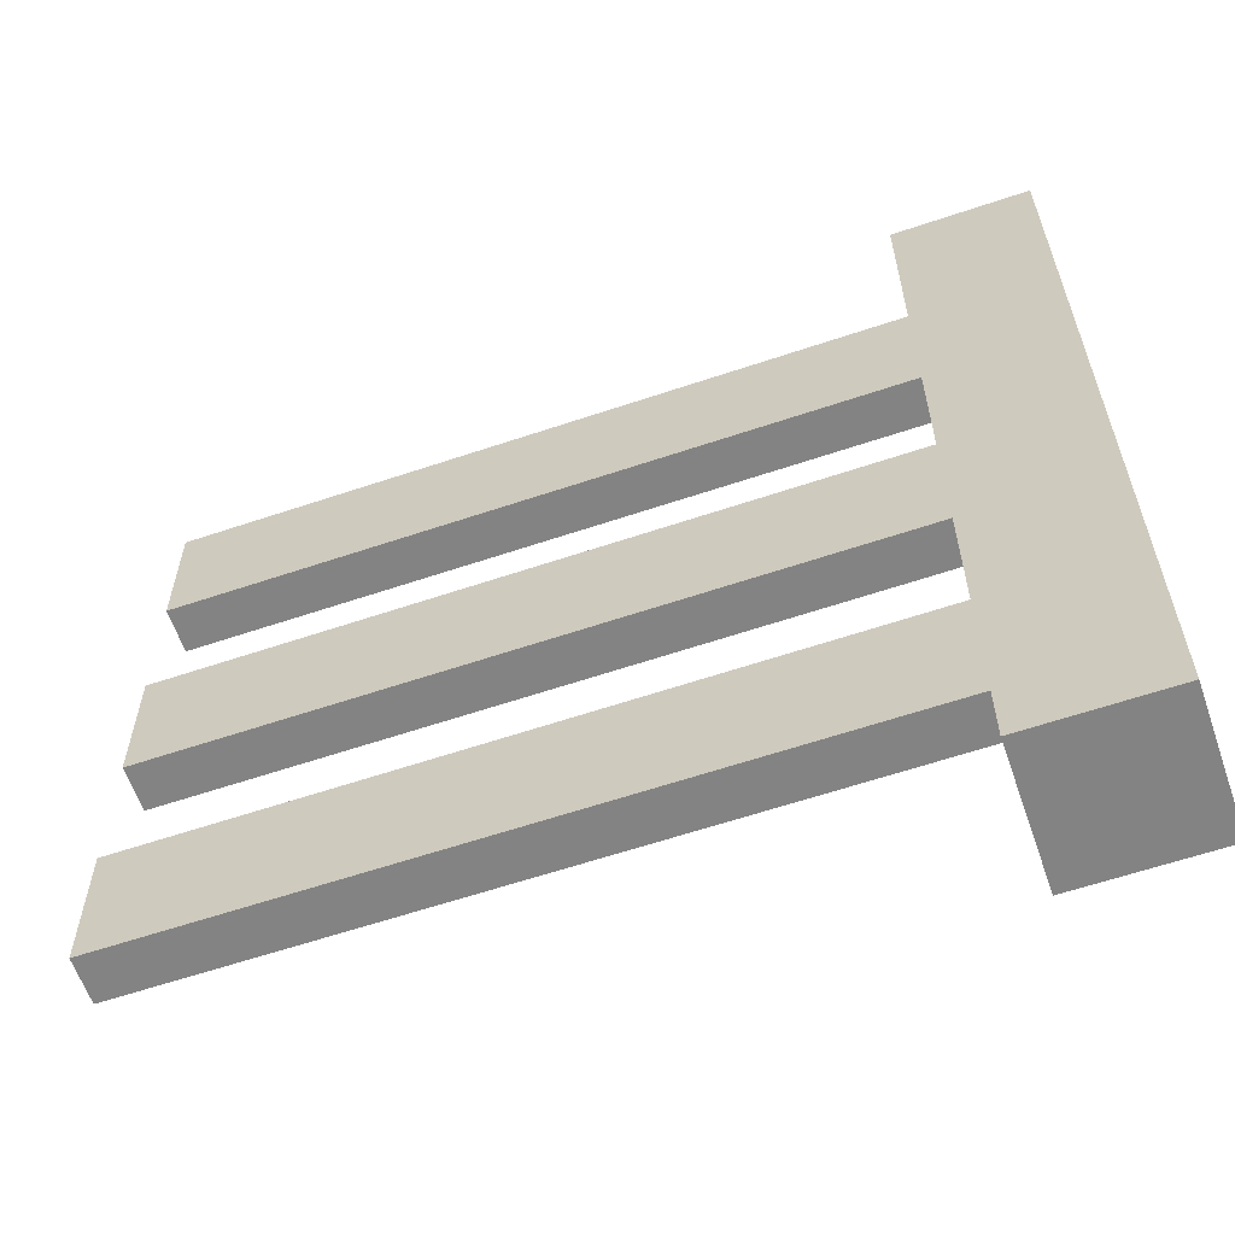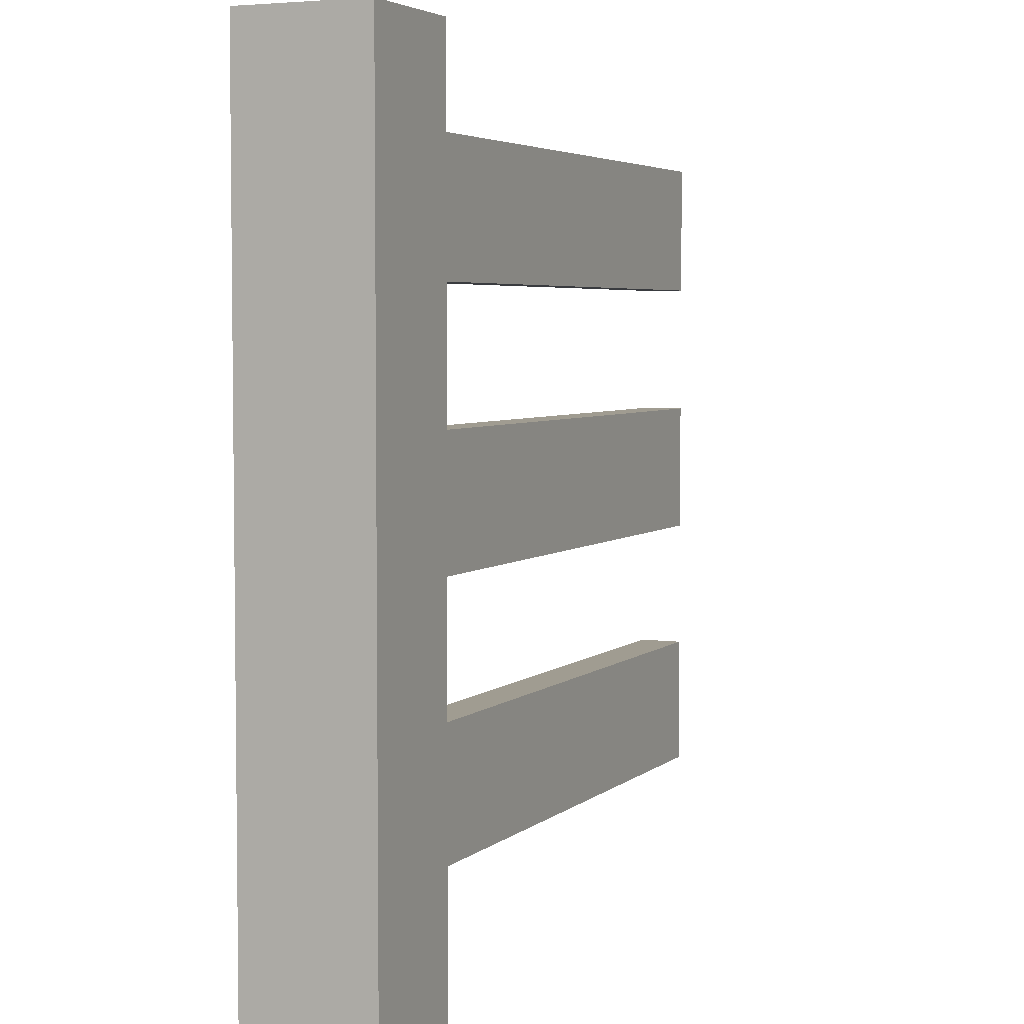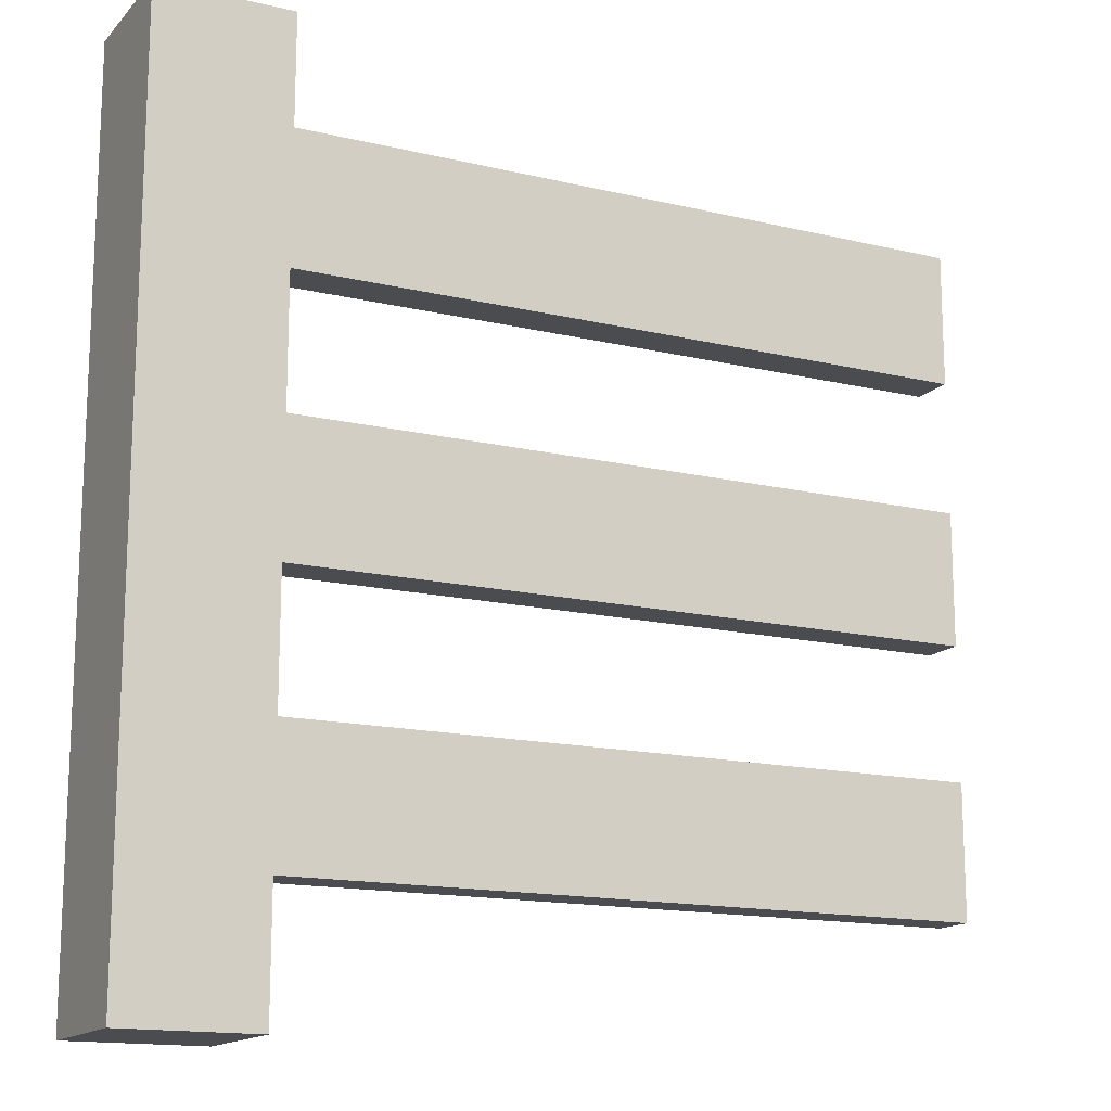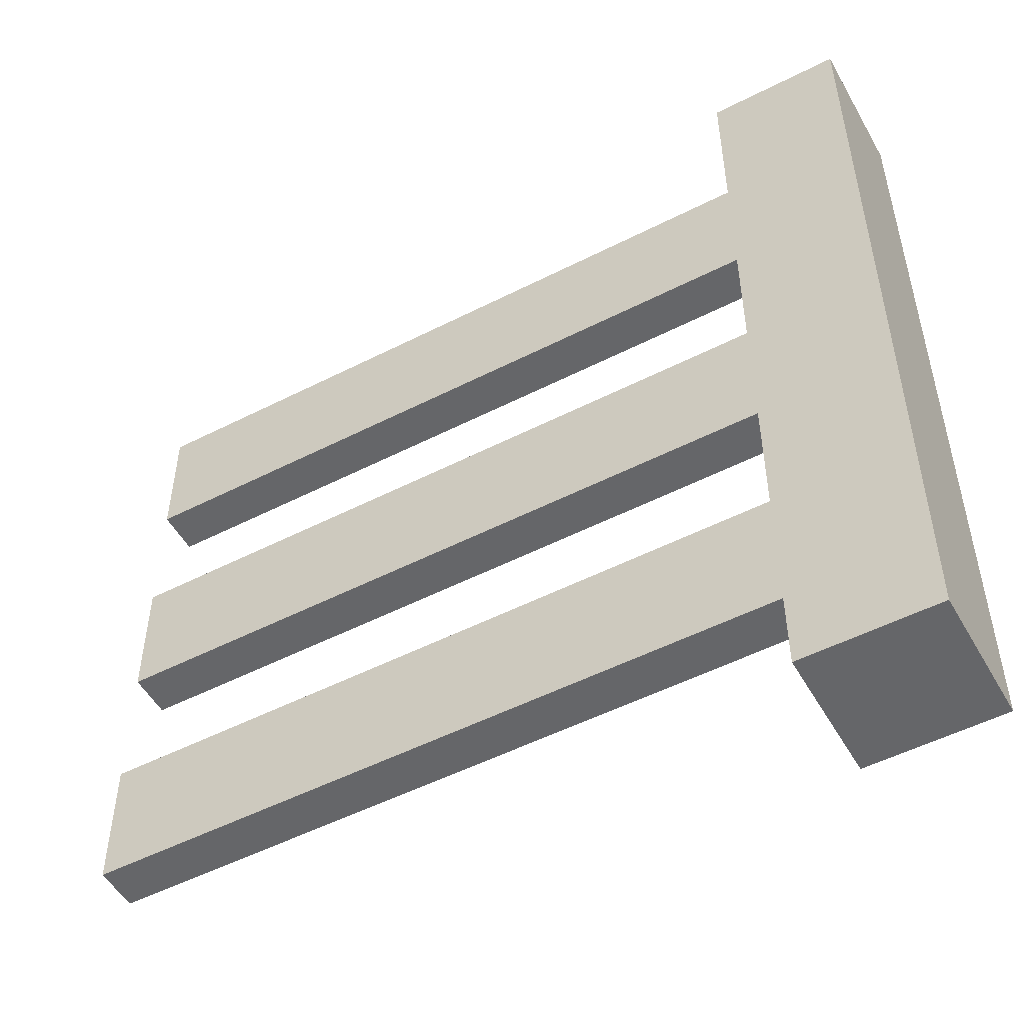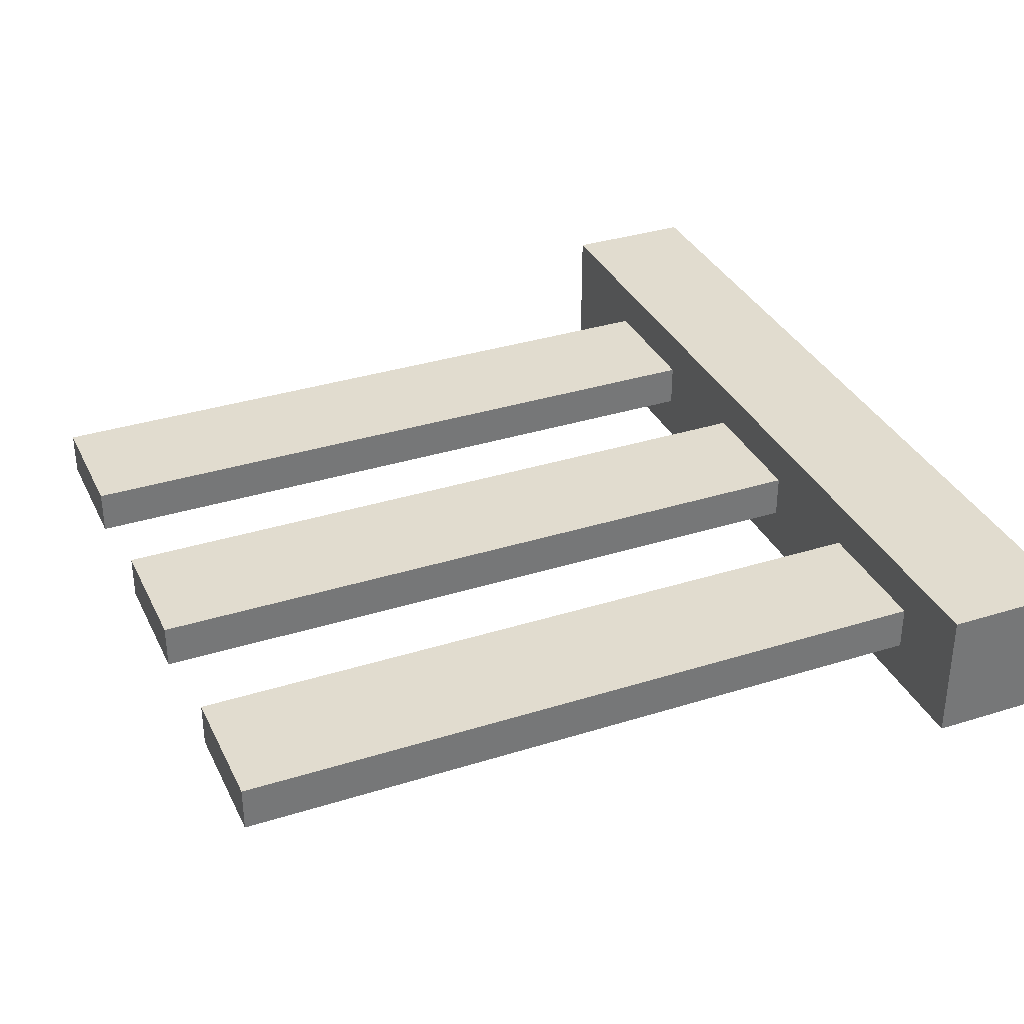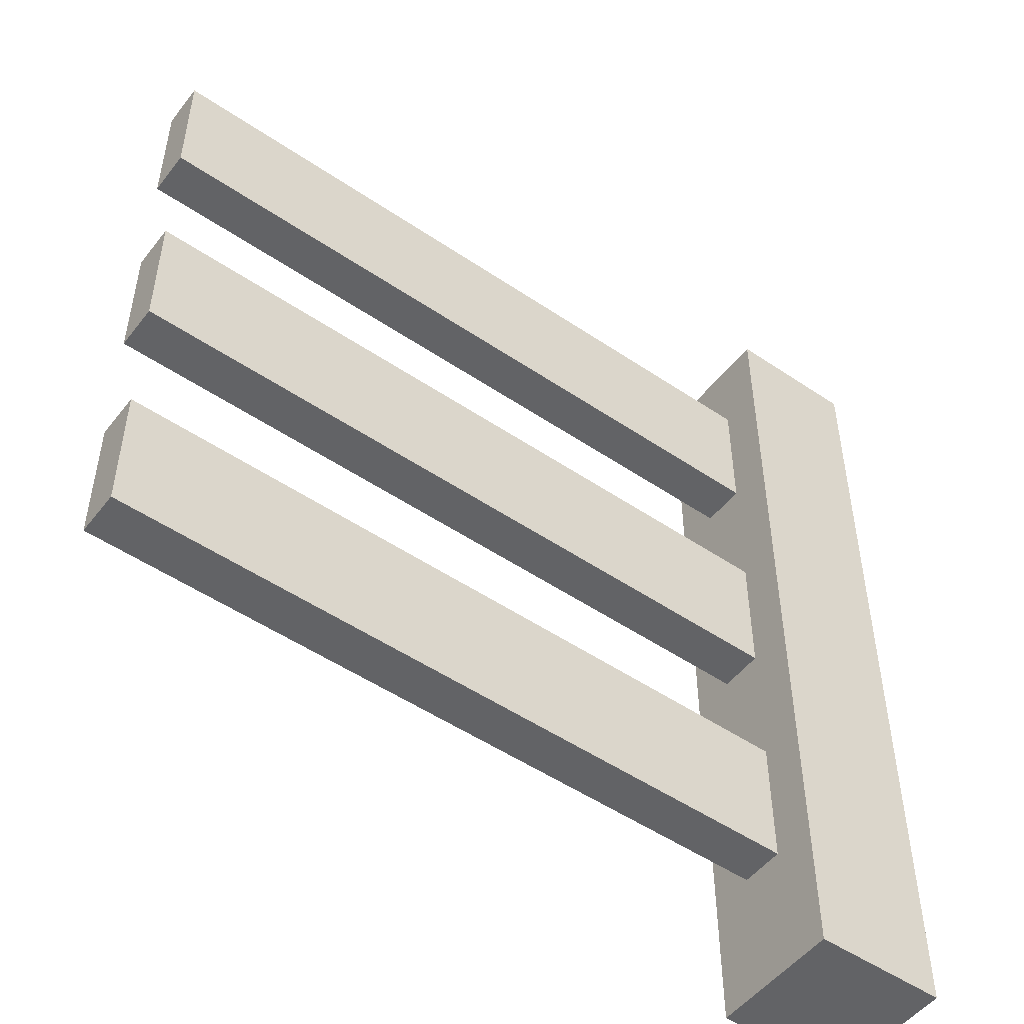
<metadata>
{"format":"obj","ext":"obj","renderer":"f3d","projection":"perspective","resolution":1024,"background":"white","views":[{"elev":-61.0,"azim":-161.0,"up":"+Y"},{"elev":4.4,"azim":-66.1,"up":"+Y"},{"elev":-15.1,"azim":-27.0,"up":"+Y"},{"elev":-51.9,"azim":-151.1,"up":"+Y"},{"elev":34.2,"azim":157.0,"up":"+Z"},{"elev":-50.9,"azim":143.5,"up":"+Y"}]}
</metadata>
<code>
o
v 0.1 0 1.6
v 0.1 0 1.3
v 0.1 2 1.6
v 0.1 2 1.3
v 0.4 0 1.6
v 0.4 0 1.3
v 0.4 0.3 1.5
v 0.4 0.3 1.4
v 0.4 0.6 1.5
v 0.4 0.6 1.4
v 0.4 0.9 1.5
v 0.4 0.9 1.4
v 0.4 1.2 1.5
v 0.4 1.2 1.4
v 0.4 1.5 1.5
v 0.4 1.5 1.4
v 0.4 1.8 1.5
v 0.4 1.8 1.4
v 0.4 2 1.6
v 0.4 2 1.3
v 2 0.3 1.5
v 2 0.3 1.4
v 2 0.6 1.5
v 2 0.6 1.4
v 2 0.9 1.5
v 2 0.9 1.4
v 2 1.2 1.5
v 2 1.2 1.4
v 2 1.5 1.5
v 2 1.5 1.4
v 2 1.8 1.5
v 2 1.8 1.4
v 0.1 0 1.6
v 0.1 2 1.6
v 0.4 0 1.6
v 0.4 2 1.6
v 0.4 0.3 1.5
v 0.4 0.6 1.5
v 0.4 0.9 1.5
v 0.4 1.2 1.5
v 0.4 1.5 1.5
v 0.4 1.8 1.5
v 2 0.3 1.5
v 2 0.6 1.5
v 2 0.9 1.5
v 2 1.2 1.5
v 2 1.5 1.5
v 2 1.8 1.5
v 0.4 0.3 1.4
v 0.4 0.6 1.4
v 0.4 0.9 1.4
v 0.4 1.2 1.4
v 0.4 1.5 1.4
v 0.4 1.8 1.4
v 2 0.3 1.4
v 2 0.6 1.4
v 2 0.9 1.4
v 2 1.2 1.4
v 2 1.5 1.4
v 2 1.8 1.4
v 0.1 0 1.3
v 0.1 2 1.3
v 0.4 0 1.3
v 0.4 2 1.3
v 0.1 0 1.6
v 0.4 0 1.6
v 0.1 0 1.3
v 0.4 0 1.3
v 0.4 0.3 1.5
v 2 0.3 1.5
v 0.4 0.3 1.4
v 2 0.3 1.4
v 0.4 0.9 1.5
v 2 0.9 1.5
v 0.4 0.9 1.4
v 2 0.9 1.4
v 0.4 1.5 1.5
v 2 1.5 1.5
v 0.4 1.5 1.4
v 2 1.5 1.4
v 0.4 0.6 1.5
v 2 0.6 1.5
v 0.4 0.6 1.4
v 2 0.6 1.4
v 0.4 1.2 1.5
v 2 1.2 1.5
v 0.4 1.2 1.4
v 2 1.2 1.4
v 0.4 1.8 1.5
v 2 1.8 1.5
v 0.4 1.8 1.4
v 2 1.8 1.4
v 0.1 2 1.6
v 0.4 2 1.6
v 0.1 2 1.3
v 0.4 2 1.3
f 3 2 1
f 4 2 3
f 5 6 7
f 7 6 8
f 5 7 9
f 8 6 10
f 5 9 11
f 9 10 11
f 10 6 12
f 11 10 12
f 5 11 13
f 12 6 14
f 5 13 15
f 13 14 15
f 14 6 16
f 15 14 16
f 5 15 17
f 16 6 18
f 5 17 19
f 17 18 19
f 18 6 20
f 19 18 20
f 21 22 23
f 23 22 24
f 25 26 27
f 27 26 28
f 29 30 31
f 31 30 32
f 35 34 33
f 36 34 35
f 43 38 37
f 44 38 43
f 45 40 39
f 46 40 45
f 47 42 41
f 48 42 47
f 49 50 55
f 55 50 56
f 51 52 57
f 57 52 58
f 53 54 59
f 59 54 60
f 61 62 63
f 63 62 64
f 67 66 65
f 68 66 67
f 71 70 69
f 72 70 71
f 75 74 73
f 76 74 75
f 79 78 77
f 80 78 79
f 81 82 83
f 83 82 84
f 85 86 87
f 87 86 88
f 89 90 91
f 91 90 92
f 93 94 95
f 95 94 96

</code>
